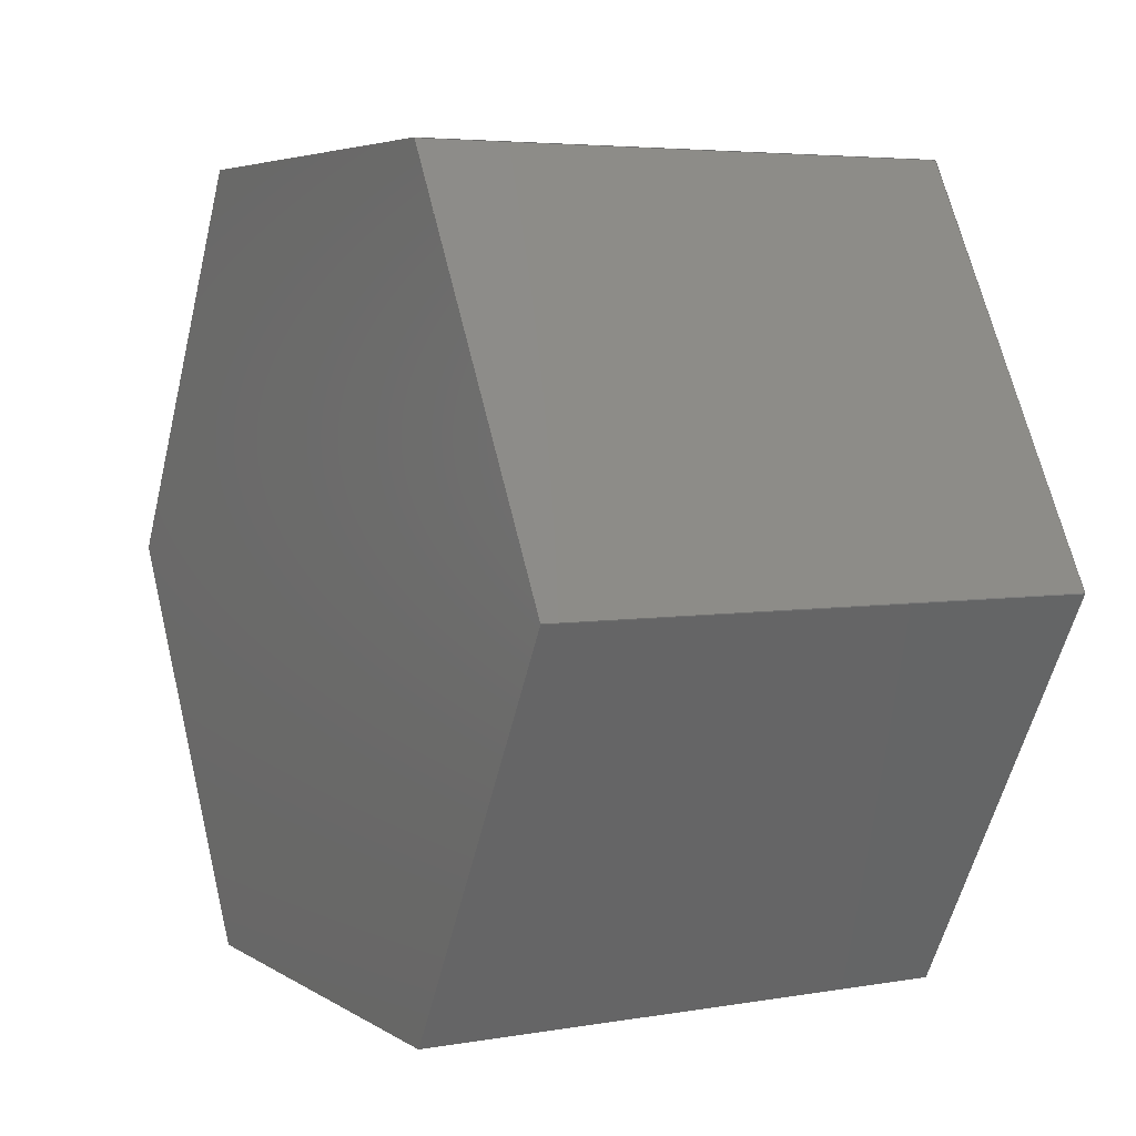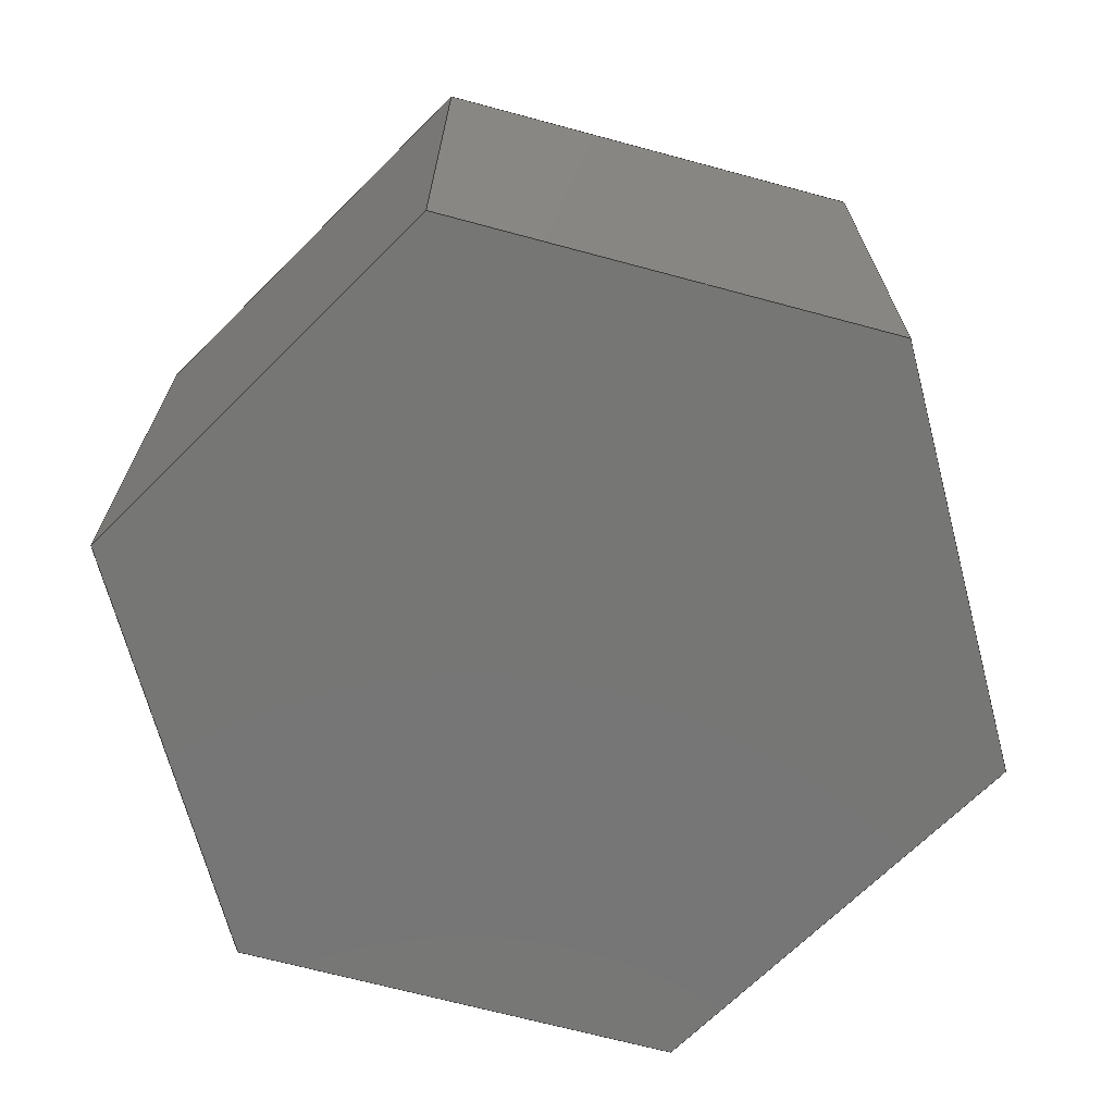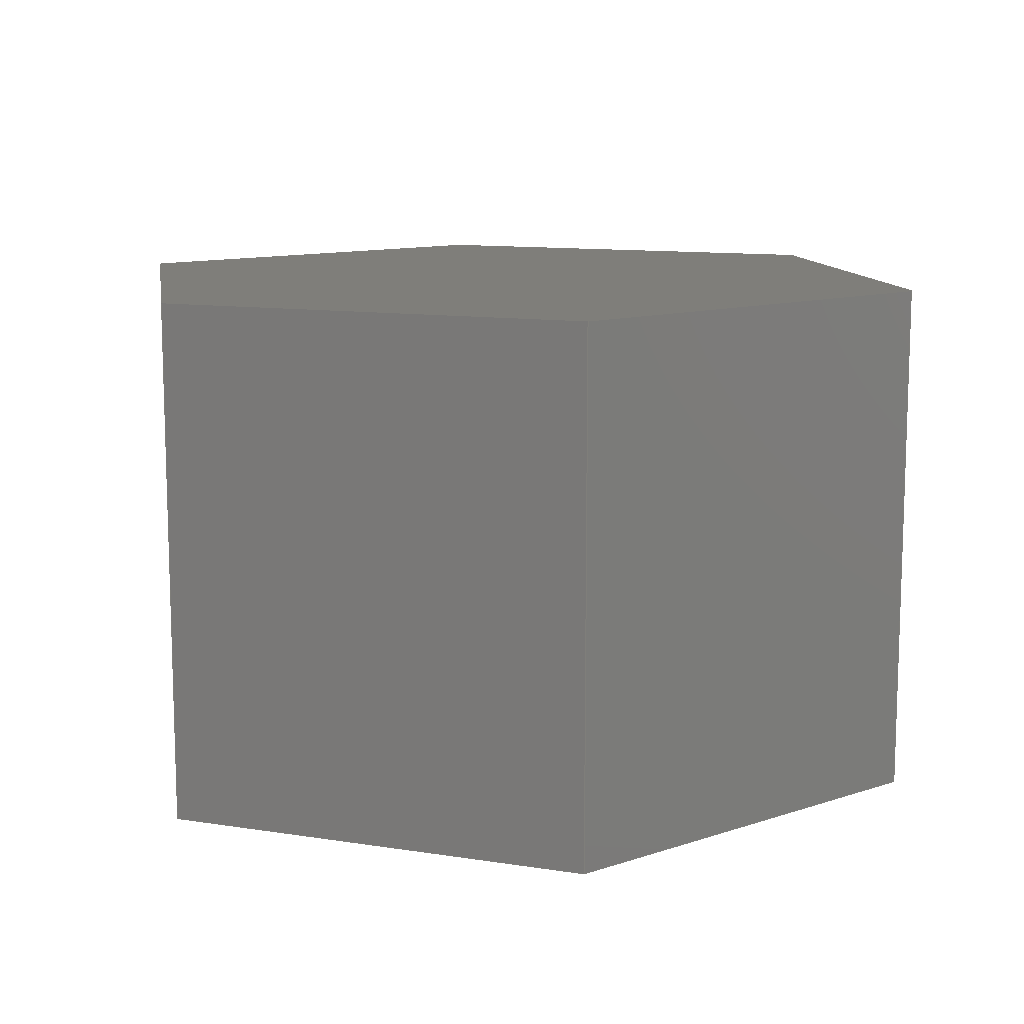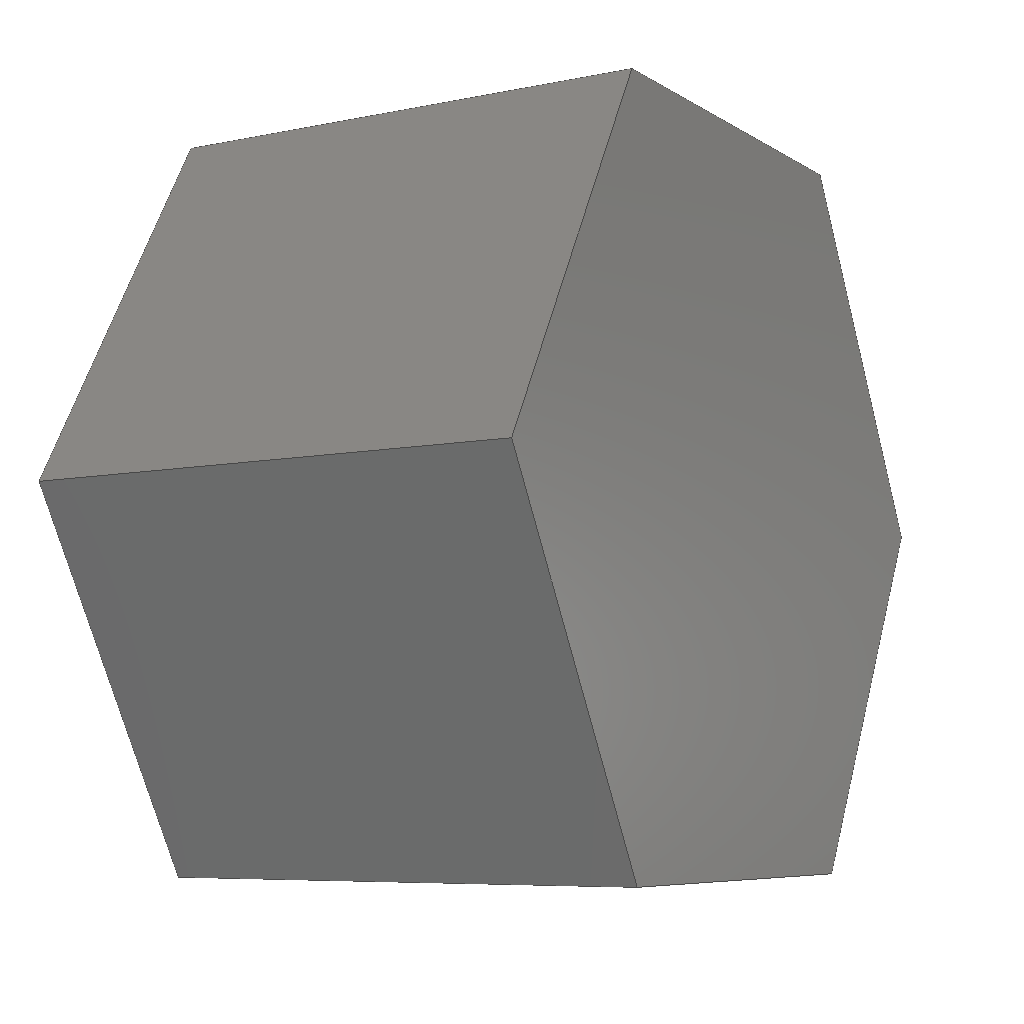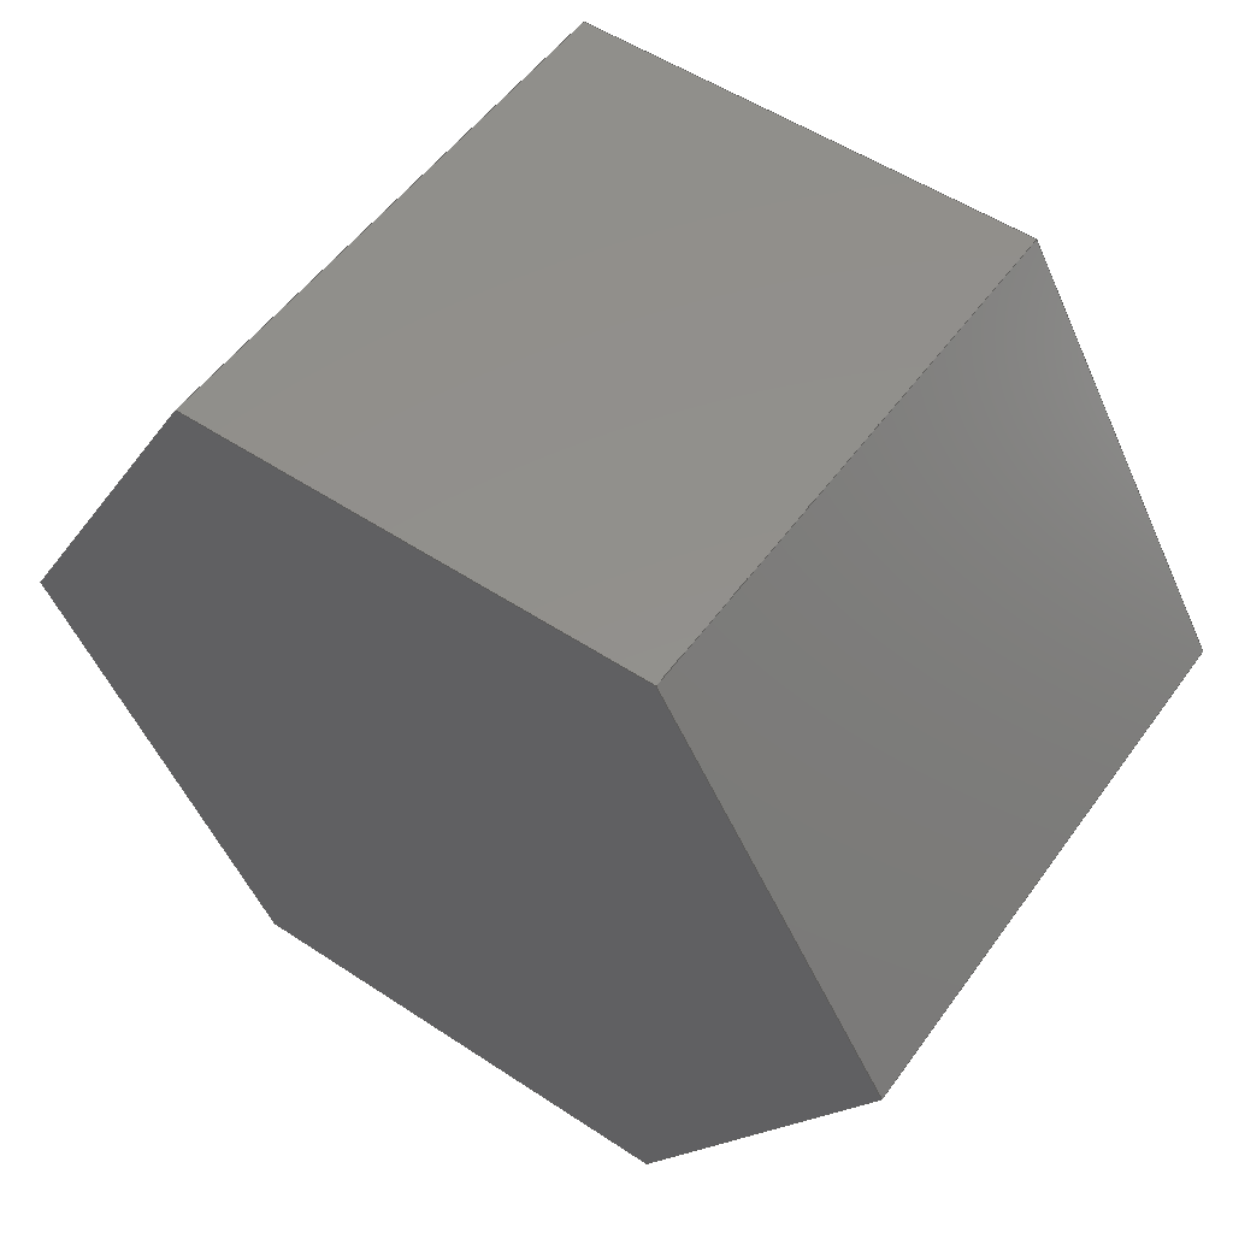
<metadata>
{"format":"step","ext":"step","renderer":"f3d","projection":"perspective","resolution":1024,"background":"white","views":[{"elev":4.8,"azim":61.4,"up":"+Y"},{"elev":-68.6,"azim":164.9,"up":"+Z"},{"elev":11.4,"azim":81.0,"up":"+Z"},{"elev":-7.0,"azim":121.0,"up":"+Y"},{"elev":53.5,"azim":-144.8,"up":"+Y"}]}
</metadata>
<code>
ISO-10303-21;
DATA;
#1=MECHANICAL_DESIGN_GEOMETRIC_PRESENTATION_REPRESENTATION('',(#4),#240);
#2=SHAPE_REPRESENTATION_RELATIONSHIP('SRR','None',#247,#3);
#3=ADVANCED_BREP_SHAPE_REPRESENTATION('',(#5),#239);
#4=STYLED_ITEM('',(#256),#5);
#5=MANIFOLD_SOLID_BREP('Bolt',#140);
#6=FACE_OUTER_BOUND('',#14,.T.);
#7=FACE_OUTER_BOUND('',#15,.T.);
#8=FACE_OUTER_BOUND('',#16,.T.);
#9=FACE_OUTER_BOUND('',#17,.T.);
#10=FACE_OUTER_BOUND('',#18,.T.);
#11=FACE_OUTER_BOUND('',#19,.T.);
#12=FACE_OUTER_BOUND('',#20,.T.);
#13=FACE_OUTER_BOUND('',#21,.T.);
#14=EDGE_LOOP('',(#88,#89,#90,#91));
#15=EDGE_LOOP('',(#92,#93,#94,#95));
#16=EDGE_LOOP('',(#96,#97,#98,#99));
#17=EDGE_LOOP('',(#100,#101,#102,#103));
#18=EDGE_LOOP('',(#104,#105,#106,#107));
#19=EDGE_LOOP('',(#108,#109,#110,#111));
#20=EDGE_LOOP('',(#112,#113,#114,#115,#116,#117));
#21=EDGE_LOOP('',(#118,#119,#120,#121,#122,#123));
#22=LINE('',#202,#40);
#23=LINE('',#204,#41);
#24=LINE('',#206,#42);
#25=LINE('',#207,#43);
#26=LINE('',#210,#44);
#27=LINE('',#212,#45);
#28=LINE('',#213,#46);
#29=LINE('',#216,#47);
#30=LINE('',#218,#48);
#31=LINE('',#219,#49);
#32=LINE('',#222,#50);
#33=LINE('',#224,#51);
#34=LINE('',#225,#52);
#35=LINE('',#228,#53);
#36=LINE('',#230,#54);
#37=LINE('',#231,#55);
#38=LINE('',#233,#56);
#39=LINE('',#234,#57);
#40=VECTOR('',#166,1);
#41=VECTOR('',#167,1);
#42=VECTOR('',#168,1);
#43=VECTOR('',#169,1);
#44=VECTOR('',#172,1);
#45=VECTOR('',#173,1);
#46=VECTOR('',#174,1);
#47=VECTOR('',#177,1);
#48=VECTOR('',#178,1);
#49=VECTOR('',#179,1);
#50=VECTOR('',#182,1);
#51=VECTOR('',#183,1);
#52=VECTOR('',#184,1);
#53=VECTOR('',#187,1);
#54=VECTOR('',#188,1);
#55=VECTOR('',#189,1);
#56=VECTOR('',#192,1);
#57=VECTOR('',#193,1);
#58=VERTEX_POINT('',#200);
#59=VERTEX_POINT('',#201);
#60=VERTEX_POINT('',#203);
#61=VERTEX_POINT('',#205);
#62=VERTEX_POINT('',#209);
#63=VERTEX_POINT('',#211);
#64=VERTEX_POINT('',#215);
#65=VERTEX_POINT('',#217);
#66=VERTEX_POINT('',#221);
#67=VERTEX_POINT('',#223);
#68=VERTEX_POINT('',#227);
#69=VERTEX_POINT('',#229);
#70=EDGE_CURVE('',#58,#59,#22,.T.);
#71=EDGE_CURVE('',#58,#60,#23,.T.);
#72=EDGE_CURVE('',#61,#60,#24,.T.);
#73=EDGE_CURVE('',#59,#61,#25,.T.);
#74=EDGE_CURVE('',#59,#62,#26,.T.);
#75=EDGE_CURVE('',#63,#61,#27,.T.);
#76=EDGE_CURVE('',#62,#63,#28,.T.);
#77=EDGE_CURVE('',#62,#64,#29,.T.);
#78=EDGE_CURVE('',#65,#63,#30,.T.);
#79=EDGE_CURVE('',#64,#65,#31,.T.);
#80=EDGE_CURVE('',#64,#66,#32,.T.);
#81=EDGE_CURVE('',#67,#65,#33,.T.);
#82=EDGE_CURVE('',#66,#67,#34,.T.);
#83=EDGE_CURVE('',#66,#68,#35,.T.);
#84=EDGE_CURVE('',#69,#67,#36,.T.);
#85=EDGE_CURVE('',#68,#69,#37,.T.);
#86=EDGE_CURVE('',#68,#58,#38,.T.);
#87=EDGE_CURVE('',#60,#69,#39,.T.);
#88=ORIENTED_EDGE('',*,*,#70,.F.);
#89=ORIENTED_EDGE('',*,*,#71,.T.);
#90=ORIENTED_EDGE('',*,*,#72,.F.);
#91=ORIENTED_EDGE('',*,*,#73,.F.);
#92=ORIENTED_EDGE('',*,*,#74,.F.);
#93=ORIENTED_EDGE('',*,*,#73,.T.);
#94=ORIENTED_EDGE('',*,*,#75,.F.);
#95=ORIENTED_EDGE('',*,*,#76,.F.);
#96=ORIENTED_EDGE('',*,*,#77,.F.);
#97=ORIENTED_EDGE('',*,*,#76,.T.);
#98=ORIENTED_EDGE('',*,*,#78,.F.);
#99=ORIENTED_EDGE('',*,*,#79,.F.);
#100=ORIENTED_EDGE('',*,*,#80,.F.);
#101=ORIENTED_EDGE('',*,*,#79,.T.);
#102=ORIENTED_EDGE('',*,*,#81,.F.);
#103=ORIENTED_EDGE('',*,*,#82,.F.);
#104=ORIENTED_EDGE('',*,*,#83,.F.);
#105=ORIENTED_EDGE('',*,*,#82,.T.);
#106=ORIENTED_EDGE('',*,*,#84,.F.);
#107=ORIENTED_EDGE('',*,*,#85,.F.);
#108=ORIENTED_EDGE('',*,*,#86,.F.);
#109=ORIENTED_EDGE('',*,*,#85,.T.);
#110=ORIENTED_EDGE('',*,*,#87,.F.);
#111=ORIENTED_EDGE('',*,*,#71,.F.);
#112=ORIENTED_EDGE('',*,*,#87,.T.);
#113=ORIENTED_EDGE('',*,*,#84,.T.);
#114=ORIENTED_EDGE('',*,*,#81,.T.);
#115=ORIENTED_EDGE('',*,*,#78,.T.);
#116=ORIENTED_EDGE('',*,*,#75,.T.);
#117=ORIENTED_EDGE('',*,*,#72,.T.);
#118=ORIENTED_EDGE('',*,*,#86,.T.);
#119=ORIENTED_EDGE('',*,*,#70,.T.);
#120=ORIENTED_EDGE('',*,*,#74,.T.);
#121=ORIENTED_EDGE('',*,*,#77,.T.);
#122=ORIENTED_EDGE('',*,*,#80,.T.);
#123=ORIENTED_EDGE('',*,*,#83,.T.);
#124=PLANE('',#154);
#125=PLANE('',#155);
#126=PLANE('',#156);
#127=PLANE('',#157);
#128=PLANE('',#158);
#129=PLANE('',#159);
#130=PLANE('',#160);
#131=PLANE('',#161);
#132=ADVANCED_FACE('',(#6),#124,.T.);
#133=ADVANCED_FACE('',(#7),#125,.T.);
#134=ADVANCED_FACE('',(#8),#126,.T.);
#135=ADVANCED_FACE('',(#9),#127,.T.);
#136=ADVANCED_FACE('',(#10),#128,.T.);
#137=ADVANCED_FACE('',(#11),#129,.T.);
#138=ADVANCED_FACE('',(#12),#130,.T.);
#139=ADVANCED_FACE('',(#13),#131,.F.);
#140=CLOSED_SHELL('',(#132,#133,#134,#135,#136,#137,#138,#139));
#141=DERIVED_UNIT_ELEMENT(#143,1);
#142=DERIVED_UNIT_ELEMENT(#242,3);
#143=(
MASS_UNIT()
NAMED_UNIT(*)
SI_UNIT(.KILO.,.GRAM.)
);
#144=DERIVED_UNIT((#141,#142));
#145=MEASURE_REPRESENTATION_ITEM('density measure',
POSITIVE_RATIO_MEASURE(7850),#144);
#146=PROPERTY_DEFINITION_REPRESENTATION(#151,#148);
#147=PROPERTY_DEFINITION_REPRESENTATION(#152,#149);
#148=REPRESENTATION('material name',(#150),#239);
#149=REPRESENTATION('density',(#145),#239);
#150=DESCRIPTIVE_REPRESENTATION_ITEM('Steel','Steel');
#151=PROPERTY_DEFINITION('material property','material name',#249);
#152=PROPERTY_DEFINITION('material property','density of part',#249);
#153=AXIS2_PLACEMENT_3D('placement',#198,#162,#163);
#154=AXIS2_PLACEMENT_3D('',#199,#164,#165);
#155=AXIS2_PLACEMENT_3D('',#208,#170,#171);
#156=AXIS2_PLACEMENT_3D('',#214,#175,#176);
#157=AXIS2_PLACEMENT_3D('',#220,#180,#181);
#158=AXIS2_PLACEMENT_3D('',#226,#185,#186);
#159=AXIS2_PLACEMENT_3D('',#232,#190,#191);
#160=AXIS2_PLACEMENT_3D('',#235,#194,#195);
#161=AXIS2_PLACEMENT_3D('',#236,#196,#197);
#162=DIRECTION('axis',(0,0,1));
#163=DIRECTION('refdir',(1,0,0));
#164=DIRECTION('center_axis',(0.866,-0.5,0));
#165=DIRECTION('ref_axis',(0.5,0.866,0));
#166=DIRECTION('',(-0.5,-0.866,0));
#167=DIRECTION('',(0,0,1));
#168=DIRECTION('',(0.5,0.866,0));
#169=DIRECTION('',(0,0,1));
#170=DIRECTION('center_axis',(-2.22e-16,-1,0));
#171=DIRECTION('ref_axis',(1,-2.22e-16,0));
#172=DIRECTION('',(-1,2.22e-16,0));
#173=DIRECTION('',(1,-2.22e-16,0));
#174=DIRECTION('',(0,0,1));
#175=DIRECTION('center_axis',(-0.866,-0.5,0));
#176=DIRECTION('ref_axis',(0.5,-0.866,0));
#177=DIRECTION('',(-0.5,0.866,0));
#178=DIRECTION('',(0.5,-0.866,0));
#179=DIRECTION('',(0,0,1));
#180=DIRECTION('center_axis',(-0.866,0.5,0));
#181=DIRECTION('ref_axis',(-0.5,-0.866,0));
#182=DIRECTION('',(0.5,0.866,0));
#183=DIRECTION('',(-0.5,-0.866,0));
#184=DIRECTION('',(0,0,1));
#185=DIRECTION('center_axis',(1.11e-16,1,0));
#186=DIRECTION('ref_axis',(-1,1.11e-16,0));
#187=DIRECTION('',(1,-1.11e-16,0));
#188=DIRECTION('',(-1,1.11e-16,0));
#189=DIRECTION('',(0,0,1));
#190=DIRECTION('center_axis',(0.866,0.5,0));
#191=DIRECTION('ref_axis',(-0.5,0.866,0));
#192=DIRECTION('',(0.5,-0.866,0));
#193=DIRECTION('',(-0.5,0.866,0));
#194=DIRECTION('center_axis',(0,0,1));
#195=DIRECTION('ref_axis',(1,0,0));
#196=DIRECTION('center_axis',(0,0,1));
#197=DIRECTION('ref_axis',(1,0,0));
#198=CARTESIAN_POINT('',(0,0,0));
#199=CARTESIAN_POINT('Origin',(0.25,-0.433,0));
#200=CARTESIAN_POINT('',(0.5,0,0));
#201=CARTESIAN_POINT('',(0.25,-0.433,0));
#202=CARTESIAN_POINT('',(0.5,0,0));
#203=CARTESIAN_POINT('',(0.5,0,0.6));
#204=CARTESIAN_POINT('',(0.5,0,0));
#205=CARTESIAN_POINT('',(0.25,-0.433,0.6));
#206=CARTESIAN_POINT('',(0.5,0,0.6));
#207=CARTESIAN_POINT('',(0.25,-0.433,0));
#208=CARTESIAN_POINT('Origin',(-0.25,-0.433,0));
#209=CARTESIAN_POINT('',(-0.25,-0.433,0));
#210=CARTESIAN_POINT('',(0.25,-0.433,0));
#211=CARTESIAN_POINT('',(-0.25,-0.433,0.6));
#212=CARTESIAN_POINT('',(0.25,-0.433,0.6));
#213=CARTESIAN_POINT('',(-0.25,-0.433,0));
#214=CARTESIAN_POINT('Origin',(-0.5,5.551e-17,0));
#215=CARTESIAN_POINT('',(-0.5,5.551e-17,0));
#216=CARTESIAN_POINT('',(-0.25,-0.433,0));
#217=CARTESIAN_POINT('',(-0.5,5.551e-17,0.6));
#218=CARTESIAN_POINT('',(-0.25,-0.433,0.6));
#219=CARTESIAN_POINT('',(-0.5,5.551e-17,0));
#220=CARTESIAN_POINT('Origin',(-0.25,0.433,0));
#221=CARTESIAN_POINT('',(-0.25,0.433,0));
#222=CARTESIAN_POINT('',(-0.5,6.123e-17,0));
#223=CARTESIAN_POINT('',(-0.25,0.433,0.6));
#224=CARTESIAN_POINT('',(-0.5,6.123e-17,0.6));
#225=CARTESIAN_POINT('',(-0.25,0.433,0));
#226=CARTESIAN_POINT('Origin',(0.25,0.433,0));
#227=CARTESIAN_POINT('',(0.25,0.433,0));
#228=CARTESIAN_POINT('',(-0.25,0.433,0));
#229=CARTESIAN_POINT('',(0.25,0.433,0.6));
#230=CARTESIAN_POINT('',(-0.25,0.433,0.6));
#231=CARTESIAN_POINT('',(0.25,0.433,0));
#232=CARTESIAN_POINT('Origin',(0.5,0,0));
#233=CARTESIAN_POINT('',(0.25,0.433,0));
#234=CARTESIAN_POINT('',(0.25,0.433,0.6));
#235=CARTESIAN_POINT('Origin',(0,0,0.6));
#236=CARTESIAN_POINT('Origin',(0,0,0));
#237=UNCERTAINTY_MEASURE_WITH_UNIT(LENGTH_MEASURE(0.001),#241,
'DISTANCE_ACCURACY_VALUE',
'Maximum model space distance between geometric entities at asserted c
onnectivities');
#238=UNCERTAINTY_MEASURE_WITH_UNIT(LENGTH_MEASURE(0.001),#241,
'DISTANCE_ACCURACY_VALUE',
'Maximum model space distance between geometric entities at asserted c
onnectivities');
#239=(
GEOMETRIC_REPRESENTATION_CONTEXT(3)
GLOBAL_UNCERTAINTY_ASSIGNED_CONTEXT((#237))
GLOBAL_UNIT_ASSIGNED_CONTEXT((#241,#243,#244))
REPRESENTATION_CONTEXT('','3D')
);
#240=(
GEOMETRIC_REPRESENTATION_CONTEXT(3)
GLOBAL_UNCERTAINTY_ASSIGNED_CONTEXT((#238))
GLOBAL_UNIT_ASSIGNED_CONTEXT((#241,#243,#244))
REPRESENTATION_CONTEXT('','3D')
);
#241=(
LENGTH_UNIT()
NAMED_UNIT(*)
SI_UNIT(.CENTI.,.METRE.)
);
#242=(
LENGTH_UNIT()
NAMED_UNIT(*)
SI_UNIT($,.METRE.)
);
#243=(
NAMED_UNIT(*)
PLANE_ANGLE_UNIT()
SI_UNIT($,.RADIAN.)
);
#244=(
NAMED_UNIT(*)
SI_UNIT($,.STERADIAN.)
SOLID_ANGLE_UNIT()
);
#245=SHAPE_DEFINITION_REPRESENTATION(#246,#247);
#246=PRODUCT_DEFINITION_SHAPE('',$,#249);
#247=SHAPE_REPRESENTATION('',(#153),#239);
#248=PRODUCT_DEFINITION_CONTEXT('part definition',#253,'design');
#249=PRODUCT_DEFINITION('FusionComponent','FusionComponent',#250,#248);
#250=PRODUCT_DEFINITION_FORMATION('',$,#255);
#251=PRODUCT_RELATED_PRODUCT_CATEGORY('FusionComponent',
'FusionComponent',(#255));
#252=APPLICATION_PROTOCOL_DEFINITION('international standard',
'automotive_design',2009,#253);
#253=APPLICATION_CONTEXT(
'Core Data for Automotive Mechanical Design Process');
#254=PRODUCT_CONTEXT('part definition',#253,'mechanical');
#255=PRODUCT('FusionComponent','FusionComponent',$,(#254));
#256=PRESENTATION_STYLE_ASSIGNMENT((#257));
#257=SURFACE_STYLE_USAGE(.BOTH.,#258);
#258=SURFACE_SIDE_STYLE('',(#259));
#259=SURFACE_STYLE_FILL_AREA(#260);
#260=FILL_AREA_STYLE('Steel - Satin',(#261));
#261=FILL_AREA_STYLE_COLOUR('Steel - Satin',#262);
#262=COLOUR_RGB('Steel - Satin',0.6275,0.6275,0.6275);
ENDSEC;
END-ISO-10303-21;

</code>
